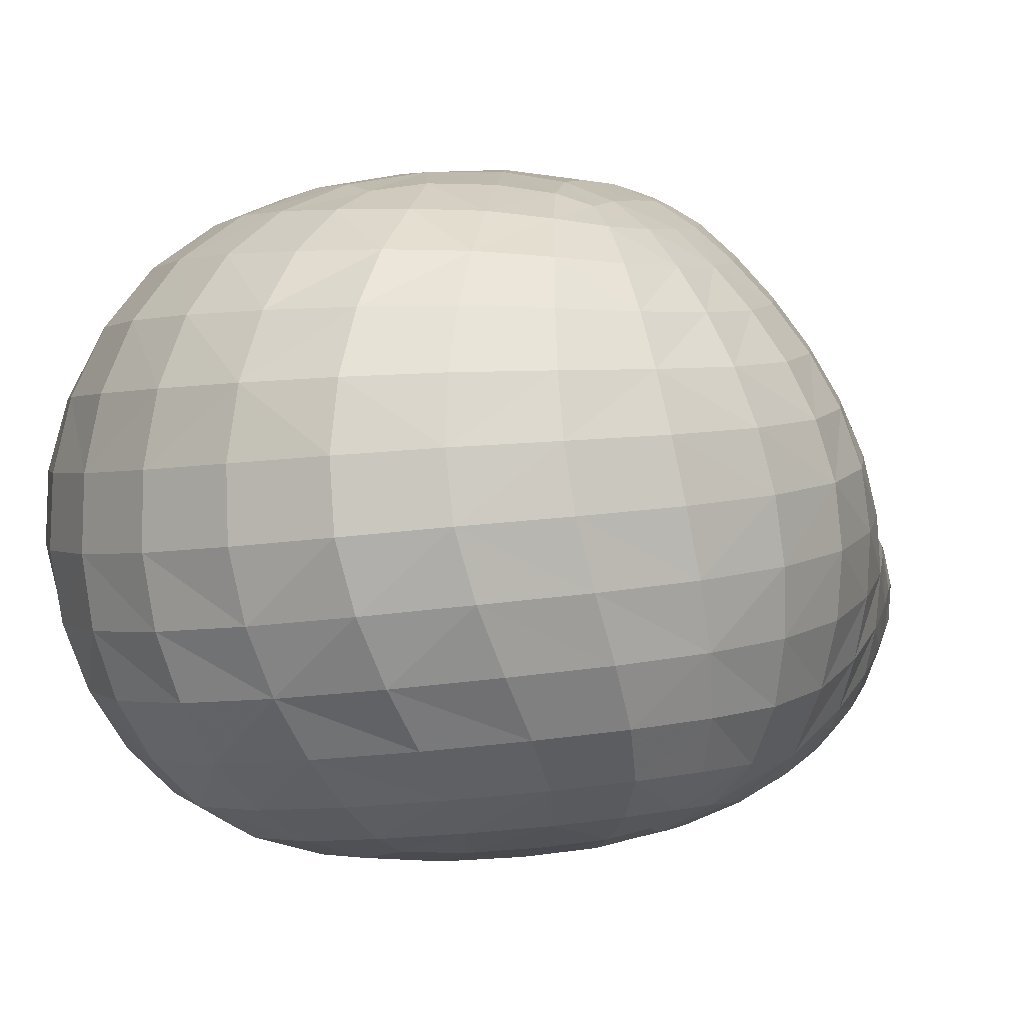
<metadata>
{"format":"obj","ext":"obj","renderer":"f3d","projection":"perspective","resolution":1024,"background":"white","views":[{"elev":-0.1,"azim":58.2,"up":"+Z"}]}
</metadata>
<code>
g Child_Belly
v -0.3936 -0.8275 0.7923
v -0.3715 -0.7495 0.6824
v -0.1935 -0.8417 0.6667
v -0.2044 -0.9143 0.7769
v -0.1768 -0.7503 0.5771
v -0.3375 -0.6608 0.5921
v 0 -0.8766 0.6598
v 0 -0.9465 0.7703
v 0 -0.7836 0.57
v -0.5183 -0.613 0.7014
v -0.5523 -0.6963 0.8123
v -0.6224 -0.4505 0.7204
v -0.6663 -0.5319 0.8329
v -0.4659 -0.5262 0.6087
v -0.5558 -0.3716 0.6246
v -0.6889 -0.6021 0.9568
v -0.5693 -0.7642 0.9364
v -0.4046 -0.8869 0.9173
v -0.5705 -0.8051 1.069
v -0.405 -0.9198 1.052
v -0.6917 -0.6474 1.087
v -0.2099 -0.9898 1.04
v -0.2098 -0.9648 0.903
v 0 -0.9925 0.8971
v 0 -1.014 1.036
v -0.3956 -0.9183 1.193
v -0.205 -0.9862 1.185
v -0.3766 -0.8859 1.331
v -0.1953 -0.9537 1.327
v 0 -1.009 1.181
v 0 -0.9772 1.325
v -0.1811 -0.8926 1.459
v -0.3484 -0.8262 1.459
v -0.488 -0.718 1.46
v -0.5299 -0.7762 1.337
v -0.4317 -0.6386 1.566
v -0.3112 -0.7425 1.568
v -0.519 -0.5088 1.563
v -0.5895 -0.5783 1.461
v 0 -0.9155 1.459
v -0.1626 -0.8028 1.572
v 0 -0.8221 1.575
v -0.2652 -0.6385 1.652
v -0.14 -0.6844 1.658
v -0.2221 -0.547 1.695
v -0.128 -0.5427 1.717
v 0 -0.6951 1.663
v -0.1415 -0.3834 1.749
v -0.2671 -0.4523 1.71
v -0.1848 -0.2413 1.754
v -0.3202 -0.3364 1.71
v 0 -0.1221 1.787
v 0 -0.3545 1.763
v 0 -0.538 1.725
v -0.3609 -0.5437 1.65
v -0.4304 -0.4268 1.646
v 0.128 -0.5427 1.717
v 0.1415 -0.3834 1.749
v 0.14 -0.6844 1.658
v 0.1626 -0.8028 1.572
v 0.1811 -0.8926 1.459
v 0.3484 -0.8262 1.459
v 0.3766 -0.8859 1.331
v 0.1953 -0.9537 1.327
v 0.205 -0.9862 1.185
v 0.3956 -0.9183 1.193
v 0.2099 -0.9898 1.04
v 0.405 -0.9198 1.052
v 0.4046 -0.8869 0.9173
v 0.2098 -0.9648 0.903
v 0.3936 -0.8275 0.7923
v 0.2044 -0.9143 0.7769
v 0.1935 -0.8417 0.6667
v 0.3715 -0.7495 0.6824
v 0.1768 -0.7503 0.5771
v 0.3375 -0.6608 0.5921
v 0.5705 -0.8051 1.069
v 0.5693 -0.7642 0.9364
v 0.5523 -0.6963 0.8123
v 0.6889 -0.6021 0.9568
v 0.6663 -0.5319 0.8329
v 0.6917 -0.6474 1.087
v 0.6224 -0.4505 0.7204
v 0.5183 -0.613 0.7014
v 0.4659 -0.5262 0.6087
v 0.5558 -0.3716 0.6246
v 0.2909 -0.5693 0.5264
v 0.154 -0.6433 0.5127
v 0.2443 -0.493 0.4939
v 0.1415 -0.5142 0.4729
v 0.3937 -0.4476 0.5389
v 0.2931 -0.3875 0.4893
v 0.4652 -0.3087 0.5508
v 0.3476 -0.255 0.4968
v 0.1558 -0.3562 0.457
v 0 -0.3477 0.4452
v 0 -0.5251 0.4646
v -0.1415 -0.5142 0.4729
v 0 -0.6684 0.5055
v -0.154 -0.6433 0.5127
v -0.1558 -0.3562 0.457
v 0 -0.121 0.4381
v -0.1999 -0.2037 0.4602
v -0.2931 -0.3875 0.4893
v -0.2443 -0.493 0.4939
v -0.2909 -0.5693 0.5264
v -0.3476 -0.255 0.4968
v -0.3937 -0.4476 0.5389
v 0.1999 -0.2037 0.4602
v -0.5574 -0.8071 1.205
v -0.676 -0.6542 1.217
v -0.6419 -0.629 1.344
v -0.4652 -0.3087 0.5508
v 0.3112 -0.7425 1.568
v 0.4317 -0.6386 1.566
v 0.488 -0.718 1.46
v 0.5299 -0.7762 1.337
v 0.519 -0.5088 1.563
v 0.5895 -0.5783 1.461
v 0.2652 -0.6385 1.652
v 0.3609 -0.5437 1.65
v 0.2221 -0.547 1.695
v 0.2671 -0.4523 1.71
v 0.4304 -0.4268 1.646
v 0.3202 -0.3364 1.71
v 0.1848 -0.2413 1.754
v 0.6419 -0.629 1.344
v 0.5574 -0.8071 1.205
v 0.676 -0.6542 1.217
v -0.4091 -0.1829 1.671
v -0.4878 -0.2032 1.626
v -0.477 -0.3145 1.635
v -0.3736 -0.2431 1.694
v -0.5682 -0.3708 1.556
v -0.5754 -0.2287 1.551
v -0.5371 -0.08649 1.555
v -0.4503 -0.08934 1.63
v -0.3565 -0.1041 1.69
v -0.2622 -0.1515 1.733
v -0.1692 -0.04843 1.754
v -0.2867 -0.008384 1.705
v -0.2285 0.08157 1.715
v -0.1207 0.05701 1.758
v 0 0.04719 1.775
v -0.3844 0.01957 1.643
v -0.3103 0.116 1.659
v -0.187 0.144 1.713
v -0.1065 0.1537 1.741
v -0.116 0.2304 1.699
v -0.2226 0.1897 1.678
v 0 0.2425 1.71
v 0 0.1571 1.753
v -0.4659 0.04613 1.569
v -0.3745 0.1596 1.59
v -0.6106 -0.07488 1.468
v -0.5346 0.08203 1.483
v -0.6679 -0.05647 1.369
v -0.7069 -0.2525 1.357
v -0.7061 -0.03326 1.26
v -0.7454 -0.2472 1.243
v -0.737 -0.4608 1.23
v -0.6996 -0.4489 1.35
v -0.6242 0.1609 1.281
v -0.5881 0.122 1.387
v -0.7226 -0.007202 1.141
v -0.7622 -0.2279 1.121
v -0.7538 -0.4481 1.104
v -0.6403 0.1933 1.165
v -0.6428 -0.4172 1.46
v -0.6493 -0.2457 1.461
v -0.4734 0.2658 1.413
v -0.5044 0.3152 1.309
v -0.3315 0.3732 1.44
v -0.4295 0.2117 1.507
v -0.3009 0.3092 1.534
v -0.1548 0.3694 1.557
v -0.1705 0.4424 1.461
v -0.1365 0.2985 1.637
v -0.2643 0.2463 1.614
v 0 0.3161 1.648
v 0 0.3902 1.567
v 0 0.4675 1.47
v -0.3548 0.4328 1.335
v -0.5209 0.3532 1.195
v -0.3723 0.4787 1.222
v -0.3854 0.5017 1.106
v -0.2021 0.5765 1.239
v -0.2379 0.6046 1.129
v -0.3881 0.509 0.9912
v -0.2699 0.6127 1.024
v -0.2775 0.6123 0.925
v -0.3741 0.5078 0.883
v -0.1914 0.693 0.9521
v -0.1695 0.6926 1.041
v -0.2644 0.6059 0.8363
v -0.3436 0.5059 0.7904
v -0.1892 0.6847 0.8678
v 0 0.661 1.226
v -0.1167 0.685 1.13
v -0.5211 0.3732 1.074
v -0.5038 0.3801 0.9501
v -0.4679 0.3787 0.8296
v -0.4129 0.3842 0.7295
v -0.4687 0.2294 0.6517
v -0.5539 0.2295 0.7826
v -0.6056 0.2255 0.9113
v -0.6824 0.04468 0.8854
v -0.6274 0.06487 0.7598
v -0.7243 -0.15 0.8668
v -0.6723 -0.1077 0.7483
v -0.5537 0.0681 0.6502
v -0.6721 -0.2808 0.7356
v -0.7213 -0.346 0.8502
v -0.6012 -0.2225 0.6377
v -0.6009 -0.07664 0.6467
v -0.5085 -0.183 0.5629
v -0.5124 -0.06718 0.5705
v -0.4656 0.04216 0.5689
v -0.3898 0.1406 0.5608
v -0.3708 -0.01139 0.5125
v -0.2919 0.06568 0.5033
v -0.3988 -0.145 0.5099
v -0.4308 -0.0736 0.5292
v -0.2769 -0.09103 0.4775
v -0.1739 -0.01393 0.4646
v -0.1829 0.5169 1.353
v 0 0.5506 1.359
v -0.7548 -0.1927 0.9935
v -0.7144 0.01971 1.015
v -0.6343 0.2141 1.041
v -0.7485 -0.4058 0.975
v -0.1829 0.2182 0.5088
v -0.1044 0.215 0.4935
v -0.1211 0.09347 0.4705
v -0.228 0.1498 0.5015
v 0 0.06962 0.459
v 0 0.2131 0.4875
v 0 0.3523 0.5308
v -0.1095 0.3345 0.5322
v -0.2135 0.2889 0.5377
v -0.1303 0.4397 0.5818
v -0.2411 0.3765 0.585
v -0.3063 0.2235 0.5488
v -0.3464 0.3118 0.606
v -0.2518 0.4577 0.6378
v -0.1607 0.5185 0.6378
v -0.2496 0.5144 0.6853
v -0.1966 0.5706 0.6986
v 0 0.5178 0.5992
v -0.08656 0.5877 0.6618
v -0.1349 0.6348 0.7241
v -0.2343 0.5959 0.7628
v -0.2964 0.5107 0.7224
v -0.3384 0.4118 0.667
v -0.09407 0.6909 0.7532
v -0.05115 0.6589 0.7048
v -0.07153 0.7254 0.78
v -0.0402 0.7222 0.7612
v 0 0.6424 0.6838
v 0 0.7167 0.751
v -0.03947 0.7673 0.8254
v -0.07947 0.7558 0.8268
v -0.04166 0.7937 0.8949
v -0.08503 0.7792 0.8927
v 0 0.7673 0.8213
v 0 0.7955 0.8946
v -0.1318 0.7427 0.8851
v -0.1205 0.7208 0.8147
v -0.1698 0.6662 0.7923
v -0.1292 0.7508 0.9605
v -0.08163 0.7865 0.9617
v -0.07729 0.777 1.011
v -0.107 0.7504 1.033
v -0.05979 0.7464 1.094
v -0.04236 0.7859 1.036
v -0.03947 0.8008 0.9671
v 0 0.8026 0.9709
v 0 0.7861 1.048
v 0 0.7435 1.123
v 0.4091 -0.1829 1.671
v 0.3736 -0.2431 1.694
v 0.477 -0.3145 1.635
v 0.4878 -0.2032 1.626
v 0.5682 -0.3708 1.556
v 0.5754 -0.2287 1.551
v 0.5371 -0.08649 1.555
v 0.4503 -0.08934 1.63
v 0.3565 -0.1041 1.69
v 0.2622 -0.1515 1.733
v 0.1692 -0.04843 1.754
v 0.2867 -0.008384 1.705
v 0.2285 0.08157 1.715
v 0.1207 0.05701 1.758
v 0.6428 -0.4172 1.46
v 0.6996 -0.4489 1.35
v 0.7069 -0.2525 1.357
v 0.737 -0.4608 1.23
v 0.7454 -0.2472 1.243
v 0.6493 -0.2457 1.461
v 0.7538 -0.4481 1.104
v 0.7622 -0.2279 1.121
v 0.6106 -0.07488 1.468
v 0.7061 -0.03326 1.26
v 0.6679 -0.05647 1.369
v 0.7226 -0.007202 1.141
v 0.6242 0.1609 1.281
v 0.5881 0.122 1.387
v 0.5346 0.08203 1.483
v 0.4659 0.04613 1.569
v 0.3844 0.01957 1.643
v 0.6403 0.1933 1.165
v 0.4734 0.2658 1.413
v 0.5044 0.3152 1.309
v 0.3315 0.3732 1.44
v 0.3548 0.4328 1.335
v 0.5209 0.3532 1.195
v 0.3723 0.4787 1.222
v 0.2021 0.5765 1.239
v 0.1829 0.5169 1.353
v 0.4295 0.2117 1.507
v 0.3745 0.1596 1.59
v 0.3009 0.3092 1.534
v 0.2643 0.2463 1.614
v 0.5211 0.3732 1.074
v 0.3854 0.5017 1.106
v 0.3881 0.509 0.9912
v 0.5038 0.3801 0.9501
v 0.6343 0.2141 1.041
v 0.2379 0.6046 1.129
v 0.2699 0.6127 1.024
v 0.2775 0.6123 0.925
v 0.3741 0.5078 0.883
v 0.2644 0.6059 0.8363
v 0.3436 0.5059 0.7904
v 0.1914 0.693 0.9521
v 0.1695 0.6926 1.041
v 0.1892 0.6847 0.8678
v 0.4679 0.3787 0.8296
v 0.4129 0.3842 0.7295
v 0.4687 0.2294 0.6517
v 0.5539 0.2295 0.7826
v 0.6056 0.2255 0.9113
v 0.6824 0.04468 0.8854
v 0.7144 0.01971 1.015
v 0.6274 0.06487 0.7598
v 0.7243 -0.15 0.8668
v 0.6723 -0.1077 0.7483
v 0.5537 0.0681 0.6502
v 0.6721 -0.2808 0.7356
v 0.7213 -0.346 0.8502
v 0.6012 -0.2225 0.6377
v 0.6009 -0.07664 0.6467
v 0.5085 -0.183 0.5629
v 0.5124 -0.06718 0.5705
v 0.3988 -0.145 0.5099
v 0.4656 0.04216 0.5689
v 0.3898 0.1406 0.5608
v 0.3708 -0.01139 0.5125
v 0.2919 0.06568 0.5033
v 0.4308 -0.0736 0.5292
v 0.2769 -0.09103 0.4775
v 0.1739 -0.01393 0.4646
v 0.228 0.1498 0.5015
v 0.1211 0.09347 0.4705
v 0.1829 0.2182 0.5088
v 0.1044 0.215 0.4935
v 0.3063 0.2235 0.5488
v 0.1095 0.3345 0.5322
v 0.2135 0.2889 0.5377
v 0.3464 0.3118 0.606
v 0.2411 0.3765 0.585
v 0.1303 0.4397 0.5818
v 0.2518 0.4577 0.6378
v 0.1607 0.5185 0.6378
v 0.2496 0.5144 0.6853
v 0.1966 0.5706 0.6986
v 0.08656 0.5877 0.6618
v 0.1349 0.6348 0.7241
v 0.3384 0.4118 0.667
v 0.2964 0.5107 0.7224
v 0.2343 0.5959 0.7628
v 0.09407 0.6909 0.7532
v 0.05115 0.6589 0.7048
v 0.07153 0.7254 0.78
v 0.0402 0.7222 0.7612
v 0.03947 0.7673 0.8254
v 0.07947 0.7558 0.8268
v 0.1698 0.6662 0.7923
v 0.1205 0.7208 0.8147
v 0.1318 0.7427 0.8851
v 0.08503 0.7792 0.8927
v 0.1292 0.7508 0.9605
v 0.107 0.7504 1.033
v 0.07729 0.777 1.011
v 0.08163 0.7865 0.9617
v 0.05979 0.7464 1.094
v 0.04236 0.7859 1.036
v 0.1167 0.685 1.13
v 0.04166 0.7937 0.8949
v 0.03947 0.8008 0.9671
v 0.3103 0.116 1.659
v 0.187 0.144 1.713
v 0.2226 0.1897 1.678
v 0.1065 0.1537 1.741
v 0.116 0.2304 1.699
v 0.1365 0.2985 1.637
v 0.1548 0.3694 1.557
v 0.1705 0.4424 1.461
v 0.7548 -0.1927 0.9935
v 0.7485 -0.4058 0.975
f 1 2 3
f 1 3 4
f 2 5 3
f 2 6 5
f 4 3 7
f 4 7 8
f 3 5 9
f 3 9 7
f 1 10 2
f 1 11 10
f 11 12 10
f 11 13 12
f 2 10 14
f 2 14 6
f 10 12 15
f 10 15 14
f 11 16 13
f 11 17 16
f 1 17 11
f 1 18 17
f 18 19 17
f 18 20 19
f 17 19 21
f 17 21 16
f 18 22 20
f 18 23 22
f 1 23 18
f 1 4 23
f 4 24 23
f 4 8 24
f 23 24 25
f 23 25 22
f 26 20 22
f 26 22 27
f 27 22 25
f 28 26 27
f 28 27 29
f 27 25 30
f 29 27 30
f 29 30 31
f 28 29 32
f 28 32 33
f 28 33 34
f 28 34 35
f 33 36 34
f 33 37 36
f 34 36 38
f 34 38 39
f 29 31 40
f 29 40 32
f 33 32 41
f 33 41 37
f 32 40 42
f 32 42 41
f 43 37 41
f 43 36 37
f 43 41 44
f 44 41 42
f 45 43 44
f 45 44 46
f 44 42 47
f 46 44 47
f 45 46 48
f 45 48 49
f 49 48 50
f 49 50 51
f 48 52 50
f 48 53 52
f 46 47 54
f 46 54 53
f 46 53 48
f 45 49 55
f 45 55 43
f 49 56 55
f 49 51 56
f 55 56 38
f 55 38 36
f 43 55 36
f 57 53 54
f 57 58 53
f 57 54 47
f 57 47 59
f 59 47 42
f 59 42 60
f 61 60 42
f 62 60 61
f 63 62 61
f 63 61 64
f 63 64 65
f 63 65 66
f 66 65 67
f 66 67 68
f 69 68 67
f 69 67 70
f 71 69 70
f 71 70 72
f 71 72 73
f 71 73 74
f 72 7 73
f 72 8 7
f 74 73 75
f 74 75 76
f 73 7 9
f 73 9 75
f 72 70 24
f 72 24 8
f 70 67 25
f 70 25 24
f 69 77 68
f 69 78 77
f 71 78 69
f 71 79 78
f 79 80 78
f 79 81 80
f 78 80 82
f 78 82 77
f 79 83 81
f 79 84 83
f 71 84 79
f 71 74 84
f 74 85 84
f 74 76 85
f 84 85 86
f 84 86 83
f 87 85 76
f 87 76 75
f 87 75 88
f 89 87 88
f 89 88 90
f 89 91 87
f 87 91 85
f 91 86 85
f 89 92 91
f 92 93 91
f 91 93 86
f 92 94 93
f 89 90 95
f 89 95 92
f 90 96 95
f 90 97 96
f 98 96 97
f 98 97 99
f 90 99 97
f 98 99 100
f 98 101 96
f 101 102 96
f 95 96 102
f 101 103 102
f 104 103 101
f 105 104 101
f 105 98 100
f 105 100 106
f 106 100 5
f 106 5 6
f 105 101 98
f 104 107 103
f 105 106 108
f 105 108 104
f 100 99 9
f 100 9 5
f 95 102 109
f 92 95 109
f 92 109 94
f 28 35 110
f 28 110 26
f 35 111 110
f 35 112 111
f 110 111 21
f 110 21 19
f 35 39 112
f 35 34 39
f 26 110 19
f 26 19 20
f 106 6 14
f 106 14 108
f 108 14 15
f 108 15 113
f 104 108 113
f 104 113 107
f 64 31 30
f 64 30 65
f 64 61 40
f 64 40 31
f 61 42 40
f 65 30 25
f 65 25 67
f 62 114 60
f 62 115 114
f 62 116 115
f 63 116 62
f 63 117 116
f 116 118 115
f 116 119 118
f 120 114 115
f 120 60 114
f 120 115 121
f 121 115 118
f 122 120 121
f 122 121 123
f 123 121 124
f 121 118 124
f 123 124 125
f 123 125 126
f 123 126 58
f 122 59 120
f 120 59 60
f 122 57 59
f 122 58 57
f 122 123 58
f 117 127 119
f 117 119 116
f 63 66 128
f 63 128 117
f 66 68 77
f 66 77 128
f 117 128 129
f 117 129 127
f 128 82 129
f 128 77 82
f 90 88 99
f 88 75 9
f 88 9 99
f 58 126 52
f 58 52 53
f 130 131 132
f 130 132 133
f 131 134 132
f 131 135 134
f 131 136 135
f 131 137 136
f 130 137 131
f 130 138 137
f 130 139 138
f 130 133 139
f 138 139 140
f 138 140 141
f 142 141 140
f 142 140 143
f 143 140 52
f 143 52 144
f 142 145 141
f 138 141 145
f 138 145 137
f 142 146 145
f 147 146 142
f 147 142 143
f 147 143 148
f 147 148 149
f 147 149 150
f 147 150 146
f 148 151 149
f 148 152 151
f 146 153 145
f 146 154 153
f 137 145 153
f 137 153 136
f 155 136 153
f 155 153 156
f 157 155 156
f 158 155 157
f 158 157 159
f 158 159 160
f 158 160 161
f 158 161 162
f 157 163 159
f 157 164 163
f 157 156 164
f 160 159 165
f 160 165 166
f 160 166 167
f 160 167 161
f 161 167 21
f 161 21 111
f 159 168 165
f 159 163 168
f 158 162 169
f 158 169 170
f 171 163 164
f 171 172 163
f 172 168 163
f 173 172 171
f 173 171 174
f 173 174 175
f 173 175 176
f 173 176 177
f 175 178 176
f 175 179 178
f 150 178 179
f 150 149 178
f 149 180 178
f 176 178 180
f 149 151 180
f 176 180 181
f 177 176 181
f 177 181 182
f 175 174 154
f 175 154 179
f 173 183 172
f 183 184 172
f 183 185 184
f 172 184 168
f 186 184 185
f 186 185 187
f 186 187 188
f 189 186 188
f 189 188 190
f 189 190 191
f 189 191 192
f 190 193 191
f 190 194 193
f 192 191 195
f 192 195 196
f 191 193 197
f 191 197 195
f 188 187 198
f 188 198 199
f 190 188 199
f 190 199 194
f 189 200 186
f 189 201 200
f 189 192 202
f 189 202 201
f 192 196 203
f 192 203 202
f 202 203 204
f 202 204 205
f 201 202 205
f 201 205 206
f 207 206 205
f 207 205 208
f 209 207 208
f 209 208 210
f 208 205 204
f 208 204 211
f 210 208 211
f 209 210 212
f 209 212 213
f 210 214 212
f 210 215 214
f 213 212 12
f 213 12 13
f 212 214 15
f 216 15 214
f 217 216 214
f 217 214 215
f 210 211 215
f 217 215 211
f 217 211 218
f 218 211 204
f 218 204 219
f 220 218 219
f 220 219 221
f 216 113 15
f 222 113 216
f 222 107 113
f 223 220 224
f 223 224 222
f 220 225 224
f 220 221 225
f 223 217 218
f 223 218 220
f 222 224 103
f 222 103 107
f 224 102 103
f 224 225 102
f 223 222 216
f 223 216 217
f 133 132 56
f 133 56 51
f 132 38 56
f 132 134 38
f 169 38 134
f 169 39 38
f 162 112 39
f 162 39 169
f 170 169 134
f 170 134 135
f 170 135 136
f 170 136 155
f 133 51 50
f 133 50 139
f 139 50 52
f 139 52 140
f 148 143 144
f 148 144 152
f 150 179 154
f 150 154 146
f 162 161 111
f 162 111 112
f 158 170 155
f 173 177 226
f 173 226 183
f 177 227 226
f 177 182 227
f 183 226 187
f 183 187 185
f 226 227 198
f 226 198 187
f 171 164 156
f 171 156 174
f 174 156 153
f 174 153 154
f 212 15 12
f 209 228 229
f 209 229 207
f 228 165 229
f 228 166 165
f 207 229 230
f 207 230 206
f 229 168 230
f 229 165 168
f 209 231 228
f 209 213 231
f 213 16 231
f 213 13 16
f 231 16 21
f 231 21 167
f 228 231 167
f 228 167 166
f 201 206 230
f 201 230 200
f 200 230 168
f 200 168 184
f 186 200 184
f 232 233 234
f 232 234 235
f 233 236 234
f 233 237 236
f 235 234 225
f 235 225 221
f 234 236 102
f 234 102 225
f 233 238 237
f 233 239 238
f 232 240 239
f 232 239 233
f 240 241 239
f 240 242 241
f 232 243 240
f 232 235 243
f 235 221 219
f 235 219 243
f 240 243 244
f 240 244 242
f 245 241 242
f 245 242 244
f 245 246 241
f 247 246 245
f 247 248 246
f 246 249 241
f 239 241 249
f 239 249 238
f 246 250 249
f 248 250 246
f 248 251 250
f 247 252 248
f 247 253 252
f 247 245 254
f 247 254 253
f 245 244 254
f 253 254 203
f 253 203 196
f 254 244 204
f 254 204 203
f 255 250 251
f 255 256 250
f 257 256 255
f 257 258 256
f 258 259 256
f 258 260 259
f 257 261 258
f 257 262 261
f 262 263 261
f 262 264 263
f 258 261 265
f 258 265 260
f 261 266 265
f 261 263 266
f 262 267 264
f 262 268 267
f 257 268 262
f 257 255 268
f 268 197 267
f 268 269 197
f 252 197 269
f 248 252 269
f 248 269 251
f 252 195 197
f 253 195 252
f 253 196 195
f 255 251 269
f 255 269 268
f 270 267 197
f 271 267 270
f 272 271 270
f 272 270 273
f 273 270 193
f 270 197 193
f 273 193 194
f 272 273 274
f 272 274 275
f 272 275 276
f 272 276 271
f 275 277 276
f 275 278 277
f 276 277 266
f 276 266 263
f 275 274 279
f 275 279 278
f 274 198 279
f 274 199 198
f 273 194 199
f 273 199 274
f 243 219 204
f 243 204 244
f 256 259 249
f 256 249 250
f 271 264 267
f 271 276 263
f 271 263 264
f 280 281 282
f 280 282 283
f 283 282 284
f 283 284 285
f 283 285 286
f 283 286 287
f 280 283 287
f 280 287 288
f 280 288 289
f 280 289 281
f 288 290 289
f 288 291 290
f 292 290 291
f 292 293 290
f 293 52 290
f 293 144 52
f 282 124 118
f 281 125 124
f 281 124 282
f 282 118 284
f 294 284 118
f 294 118 119
f 295 294 119
f 296 294 295
f 296 295 297
f 296 297 298
f 296 299 294
f 299 284 294
f 299 285 284
f 295 119 127
f 295 127 129
f 295 129 297
f 298 297 300
f 298 300 301
f 297 129 82
f 297 82 300
f 299 286 285
f 299 302 286
f 296 298 303
f 296 303 304
f 298 301 305
f 298 305 303
f 304 303 306
f 304 306 307
f 304 307 308
f 304 308 302
f 302 308 309
f 302 309 286
f 287 286 309
f 287 309 310
f 303 305 311
f 303 311 306
f 312 307 306
f 312 306 313
f 313 306 311
f 314 312 313
f 314 313 315
f 315 313 316
f 313 311 316
f 315 316 317
f 315 317 318
f 315 318 319
f 320 309 308
f 320 321 309
f 322 321 320
f 322 323 321
f 324 316 311
f 325 316 324
f 326 325 324
f 326 324 327
f 325 317 316
f 324 311 328
f 325 318 317
f 325 329 318
f 326 329 325
f 326 330 329
f 326 331 330
f 326 332 331
f 332 333 331
f 332 334 333
f 330 331 335
f 330 335 336
f 331 333 337
f 331 337 335
f 326 338 332
f 326 327 338
f 332 338 339
f 332 339 334
f 338 340 339
f 338 341 340
f 327 341 338
f 327 342 341
f 343 341 342
f 343 342 328
f 343 328 344
f 344 328 311
f 344 311 305
f 343 345 341
f 346 345 343
f 346 347 345
f 345 340 341
f 345 348 340
f 347 348 345
f 346 349 347
f 346 350 349
f 350 83 349
f 350 81 83
f 347 349 351
f 347 351 352
f 349 86 351
f 353 351 86
f 354 351 353
f 354 352 351
f 347 352 348
f 353 86 93
f 355 353 93
f 355 93 94
f 354 348 352
f 354 356 348
f 356 340 348
f 356 357 340
f 358 357 356
f 358 359 357
f 360 361 358
f 360 355 361
f 358 361 362
f 358 362 359
f 355 94 109
f 355 109 361
f 361 109 102
f 361 102 362
f 360 354 353
f 360 353 355
f 360 356 354
f 360 358 356
f 363 359 362
f 363 362 364
f 365 363 364
f 365 364 366
f 366 364 236
f 366 236 237
f 364 362 102
f 364 102 236
f 363 357 359
f 363 367 357
f 366 237 238
f 366 238 368
f 365 366 368
f 365 368 369
f 365 369 367
f 365 367 363
f 369 370 367
f 369 371 370
f 369 368 372
f 369 372 371
f 373 371 372
f 373 370 371
f 373 372 374
f 375 373 374
f 375 374 376
f 374 372 249
f 368 238 249
f 368 249 372
f 374 249 377
f 376 374 377
f 376 377 378
f 375 379 373
f 373 379 370
f 375 380 379
f 380 339 379
f 380 334 339
f 379 340 370
f 367 370 340
f 367 340 357
f 379 339 340
f 375 376 381
f 375 381 380
f 382 378 377
f 382 377 383
f 384 382 383
f 384 383 385
f 384 385 386
f 384 386 387
f 376 388 381
f 376 378 388
f 381 388 337
f 381 337 333
f 380 381 333
f 380 333 334
f 382 388 378
f 382 389 388
f 389 337 388
f 389 390 337
f 387 390 389
f 384 387 389
f 384 389 382
f 387 391 390
f 392 335 337
f 393 335 392
f 394 393 392
f 394 392 395
f 393 336 335
f 395 392 390
f 395 390 391
f 394 396 393
f 394 397 396
f 397 279 396
f 397 278 279
f 396 279 198
f 396 198 398
f 393 396 398
f 393 398 336
f 395 391 399
f 387 399 391
f 387 386 399
f 395 399 400
f 394 395 400
f 394 400 397
f 397 400 277
f 397 277 278
f 400 266 277
f 400 399 266
f 281 289 126
f 281 126 125
f 289 52 126
f 289 290 52
f 288 287 310
f 288 310 291
f 292 291 310
f 292 310 401
f 402 292 401
f 402 401 403
f 401 310 309
f 401 309 321
f 402 293 292
f 402 404 293
f 402 405 404
f 402 403 405
f 404 405 151
f 404 151 152
f 403 401 321
f 403 321 323
f 404 144 293
f 404 152 144
f 403 323 406
f 403 406 405
f 405 406 180
f 405 180 151
f 322 406 323
f 322 407 406
f 407 180 406
f 314 407 322
f 314 408 407
f 407 181 180
f 408 181 407
f 408 182 181
f 314 315 319
f 314 319 408
f 408 319 227
f 408 227 182
f 319 198 227
f 319 318 198
f 329 198 318
f 329 398 198
f 330 398 329
f 330 336 398
f 296 304 302
f 296 302 299
f 314 322 320
f 314 320 312
f 312 320 308
f 312 308 307
f 349 83 86
f 346 409 410
f 346 410 350
f 350 410 80
f 350 80 81
f 410 82 80
f 410 300 82
f 409 300 410
f 409 301 300
f 346 344 409
f 346 343 344
f 409 344 305
f 409 305 301
f 327 324 328
f 327 328 342
f 385 383 259
f 385 259 260
f 383 377 249
f 383 249 259
f 385 260 265
f 385 265 386
f 386 265 266
f 386 266 399
f 392 337 390

</code>
